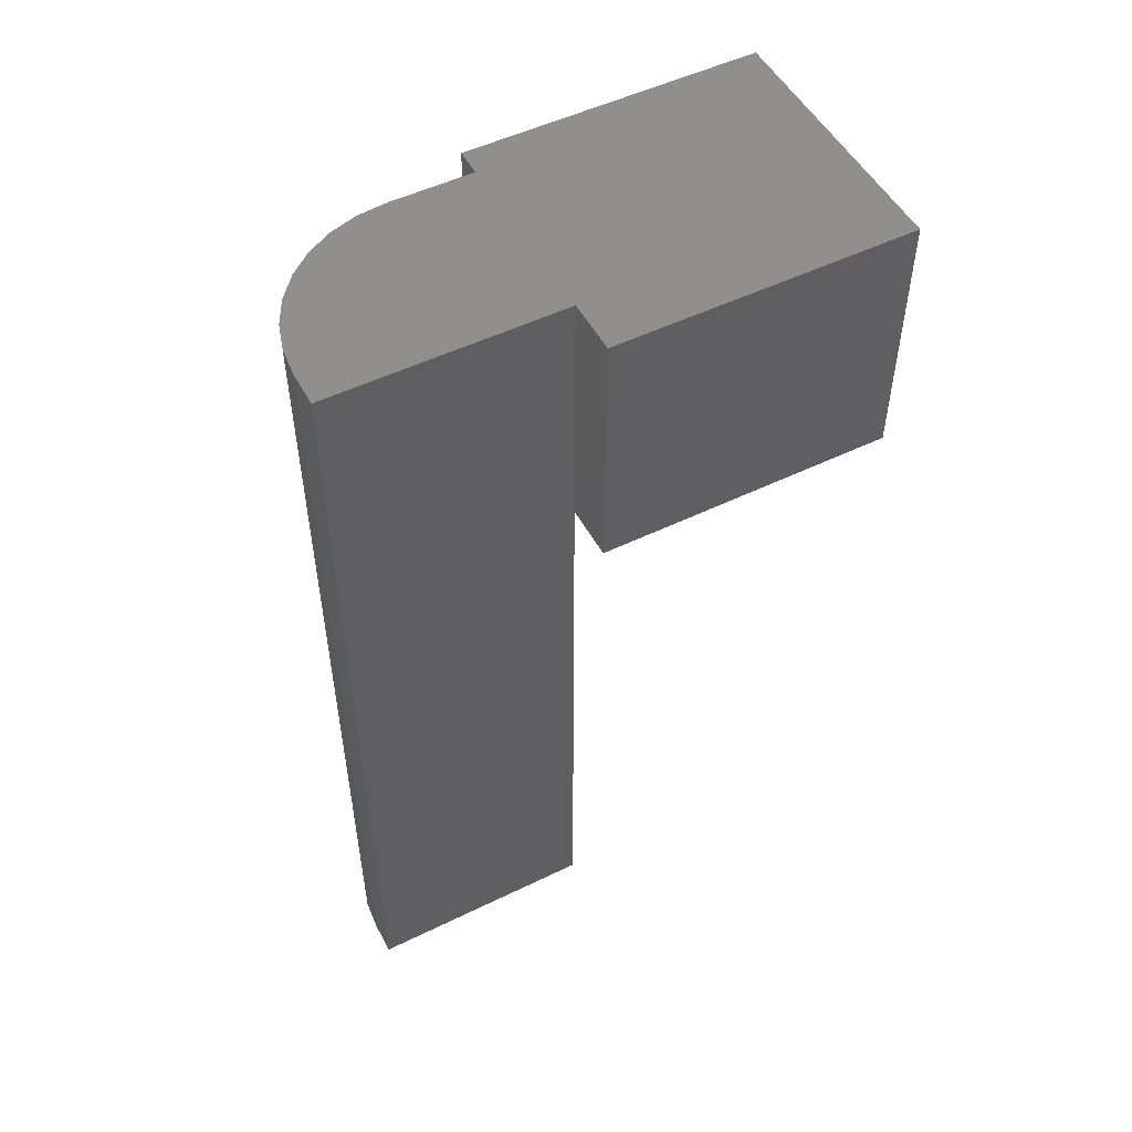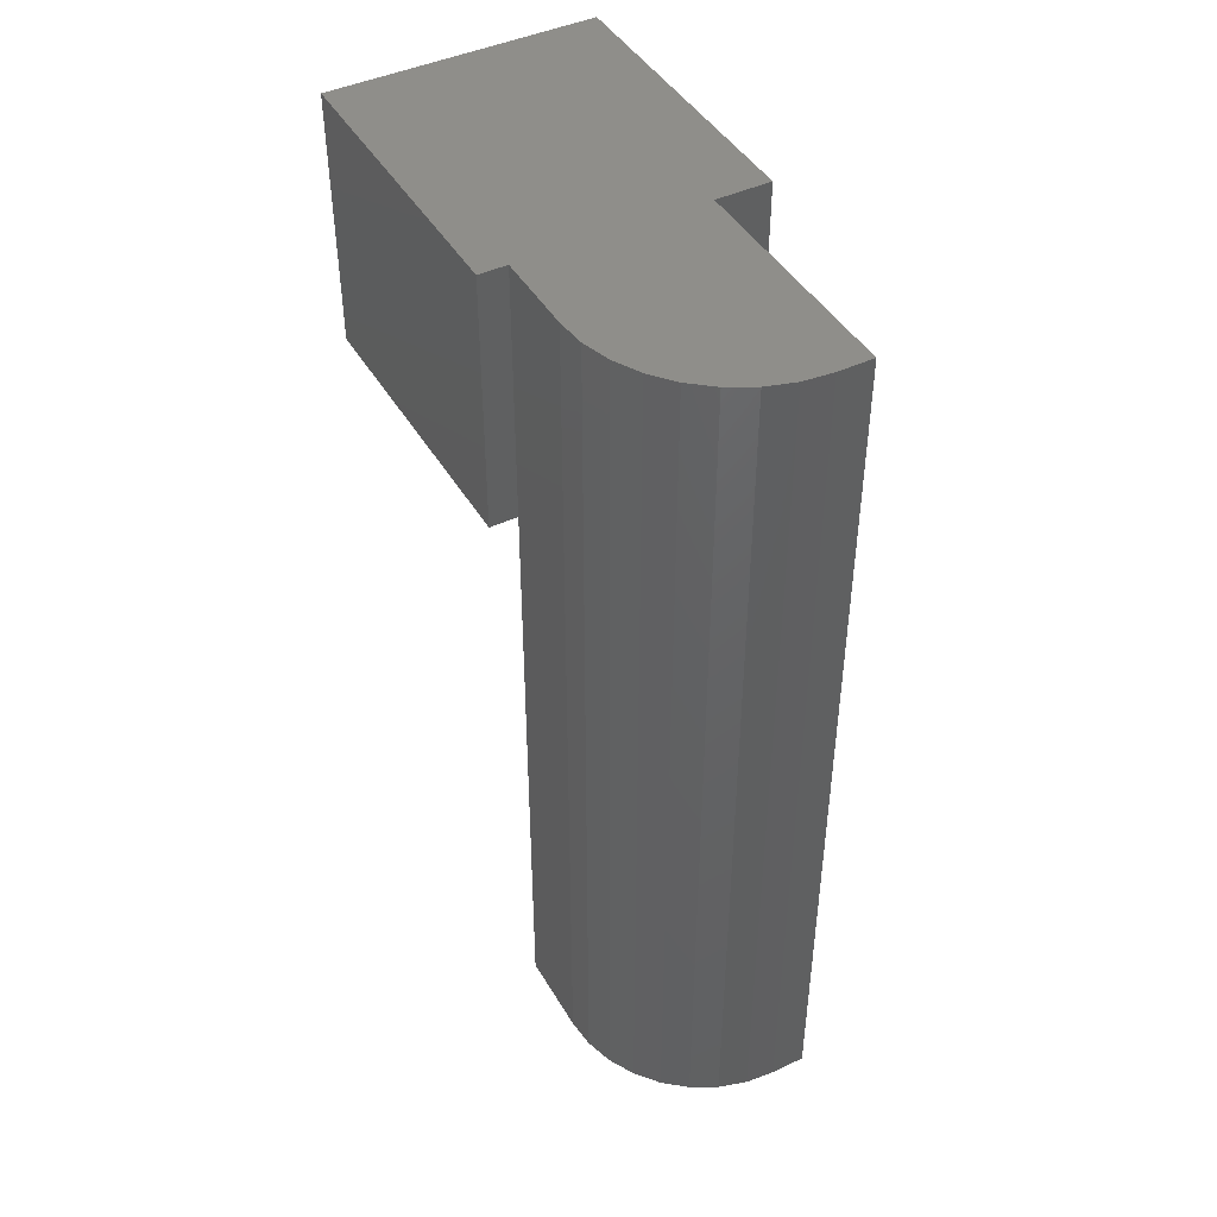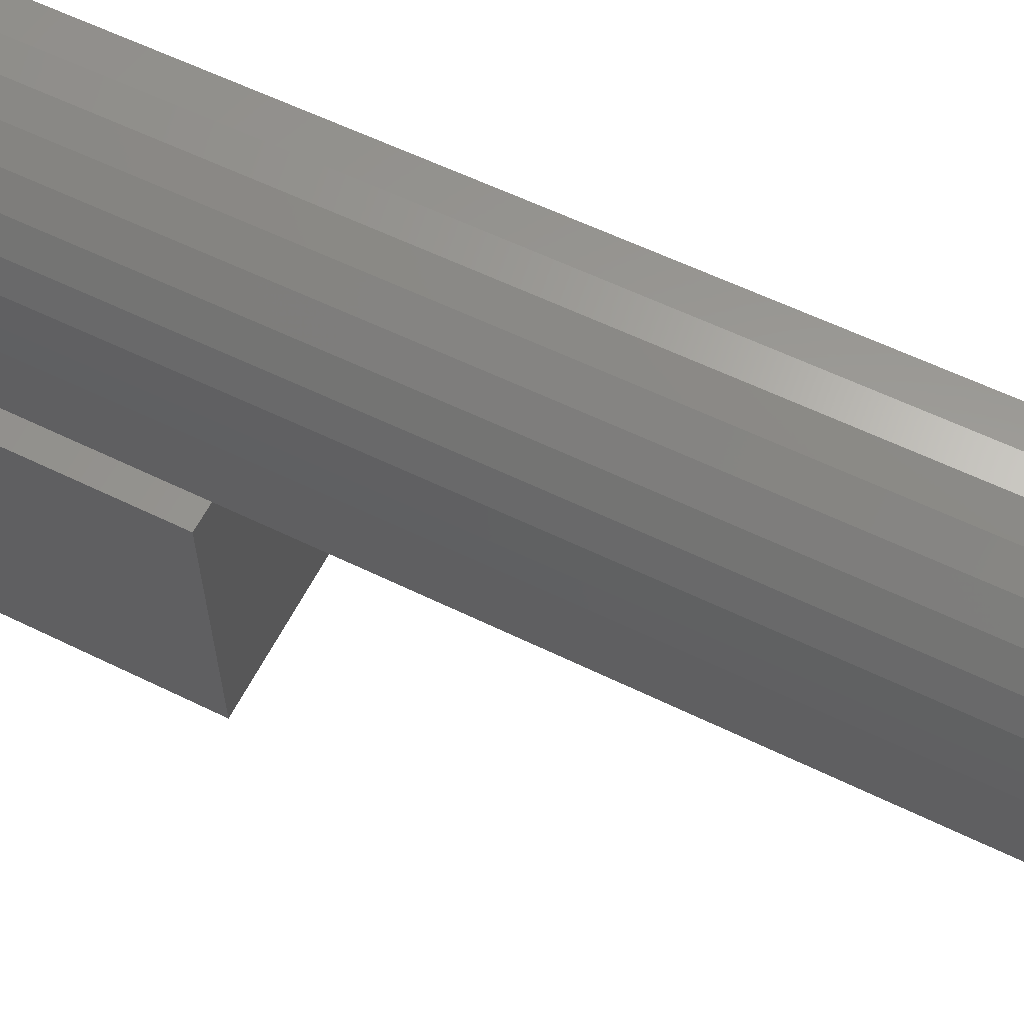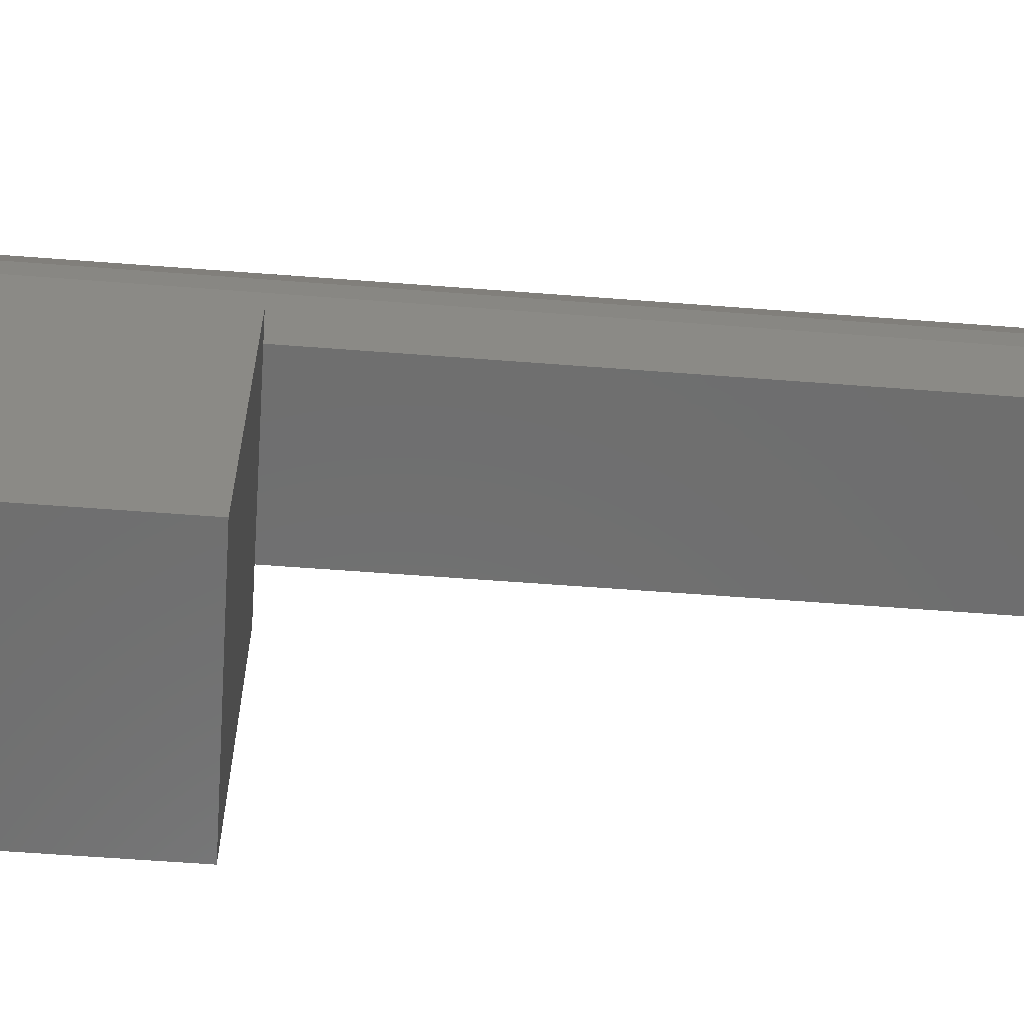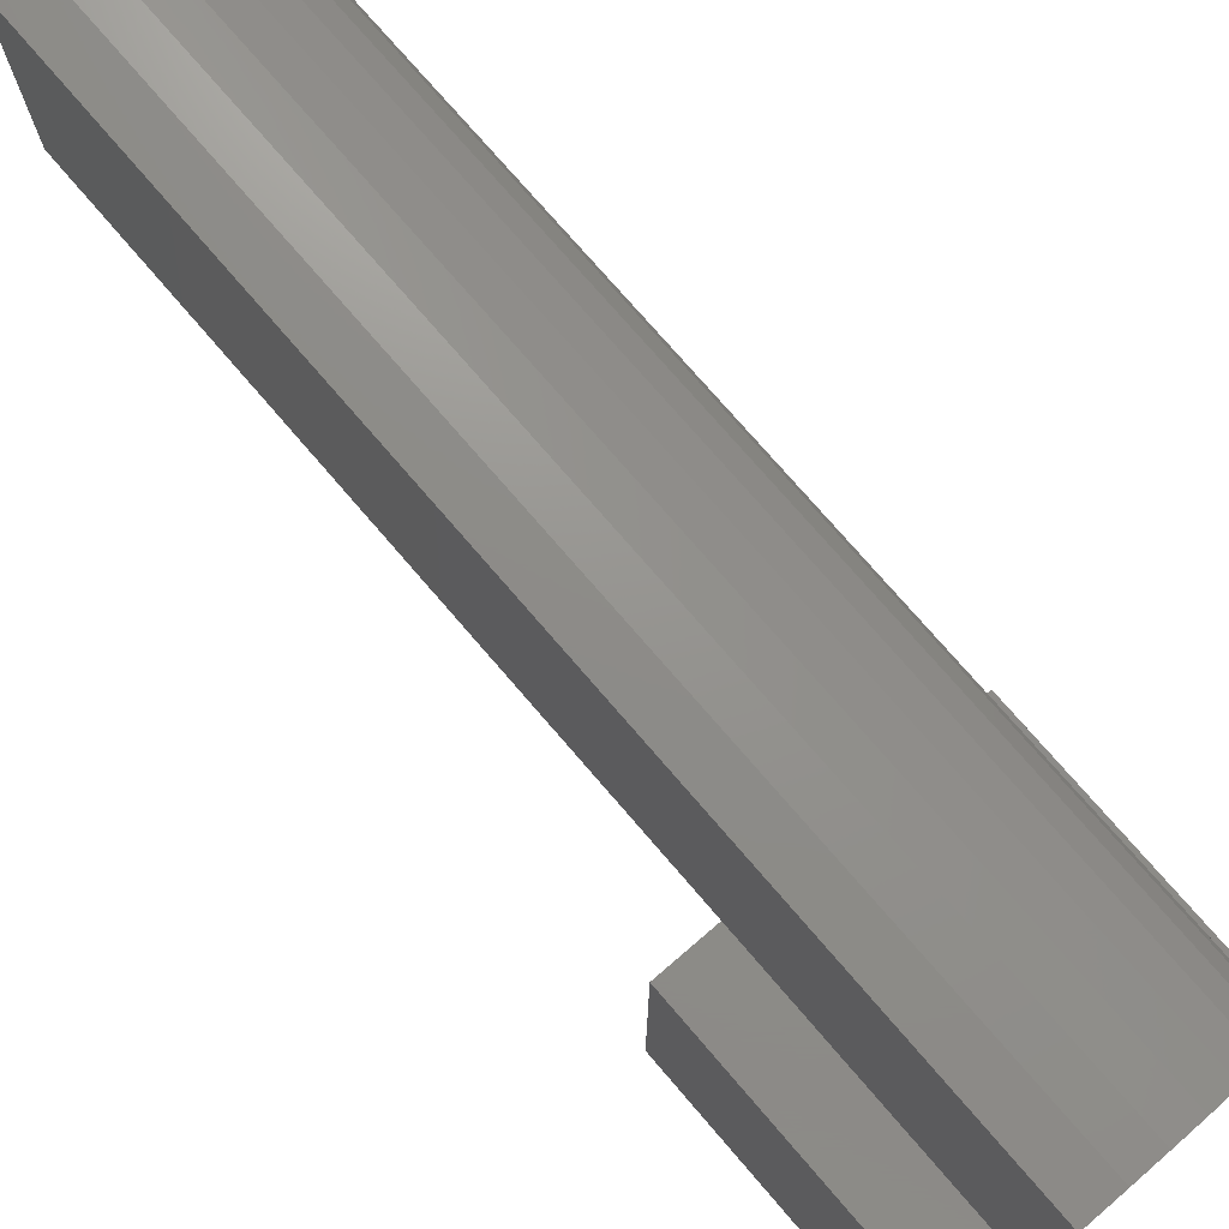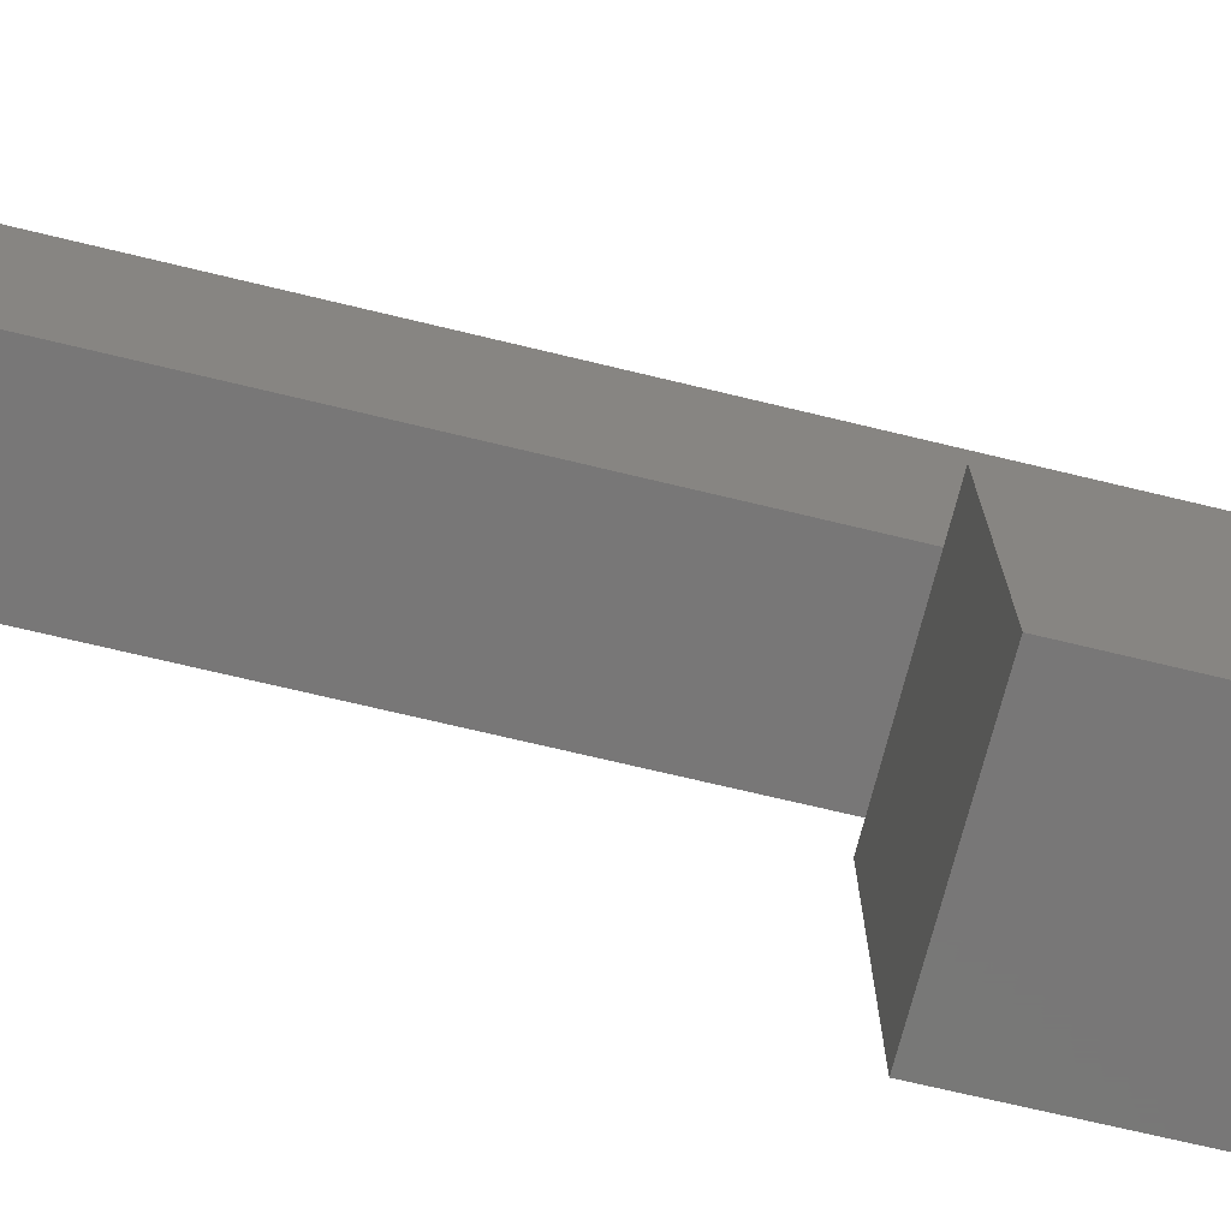
<metadata>
{"format":"stl","ext":"stl","renderer":"f3d","projection":"perspective","resolution":1024,"background":"white","views":[{"elev":51.6,"azim":62.2,"up":"+Y"},{"elev":44.3,"azim":-28.7,"up":"+Y"},{"elev":59.7,"azim":-63.4,"up":"+Z"},{"elev":-60.3,"azim":-94.5,"up":"+Z"},{"elev":75.2,"azim":139.3,"up":"+Z"},{"elev":-70.3,"azim":76.4,"up":"+Z"}]}
</metadata>
<code>
# stl→obj: 34 verts, 64 faces
v -0.1349 -0.75 0.4453
v -0.1641 -0.75 0.4453
v -0.1884 -0.75 0.4429
v -0.2119 -0.75 0.4358
v -0.2335 -0.75 0.4242
v -0.2525 -0.75 0.4087
v -0.268 -0.75 0.3898
v -0.2795 -0.75 0.3681
v -0.2867 -0.75 0.3447
v -0.2891 -0.75 0.3203
v -0.2891 -0.75 0.25
v -0.1349 -0.75 0.25
v -0.2891 -0.2188 0.25
v -0.2891 1.301e-18 0.3203
v -0.2891 1.301e-18 0.25
v -0.1349 9.861e-18 0.4453
v -0.1641 8.24e-18 0.4453
v -0.1349 9.861e-18 0.25
v -0.2867 1.434e-18 0.3447
v -0.2795 1.829e-18 0.3681
v -0.268 2.47e-18 0.3898
v -0.2525 3.333e-18 0.4087
v -0.2335 4.385e-18 0.4242
v -0.2119 5.585e-18 0.4358
v -0.1884 6.886e-18 0.4429
v -0.3125 0 0
v -0.3125 8.498e-34 0.25
v -0.08882 1.242e-17 0.25
v -0.08882 1.242e-17 -1.37e-17
v -0.1349 -0.2188 0.25
v -0.08882 -0.2188 0.25
v -0.3125 -0.2188 0.25
v -0.3125 -0.2188 0
v -0.08882 -0.2188 -1.37e-17
f 1 2 3
f 1 3 4
f 1 4 5
f 1 5 6
f 1 6 7
f 1 7 8
f 1 8 9
f 1 9 10
f 1 10 11
f 1 11 12
f 11 10 13
f 13 10 14
f 13 14 15
f 16 17 1
f 1 17 2
f 16 18 15
f 16 15 14
f 16 14 19
f 16 19 20
f 16 20 21
f 16 21 22
f 16 22 23
f 16 23 24
f 16 24 25
f 16 25 17
f 26 27 15
f 26 15 18
f 26 18 28
f 26 28 29
f 14 10 19
f 19 10 9
f 19 9 20
f 20 9 8
f 20 8 21
f 21 8 7
f 21 7 22
f 22 7 6
f 22 6 23
f 23 6 5
f 23 5 24
f 24 5 4
f 24 4 25
f 25 4 3
f 25 3 17
f 17 3 2
f 13 30 11
f 11 30 12
f 31 28 30
f 30 28 18
f 13 15 32
f 32 15 27
f 33 34 31
f 33 31 30
f 33 30 13
f 33 13 32
f 1 12 16
f 16 12 30
f 16 30 18
f 32 27 33
f 33 27 26
f 34 29 31
f 31 29 28
f 33 26 34
f 34 26 29

</code>
